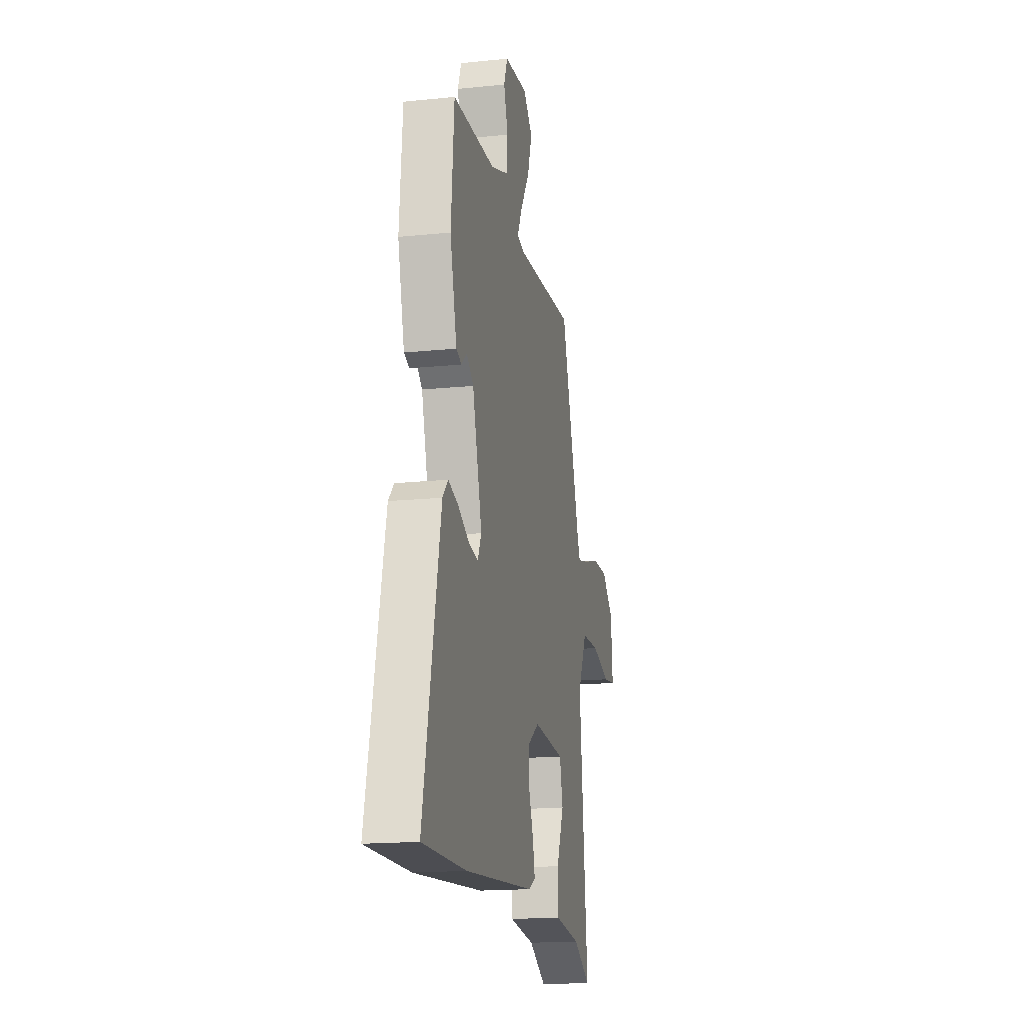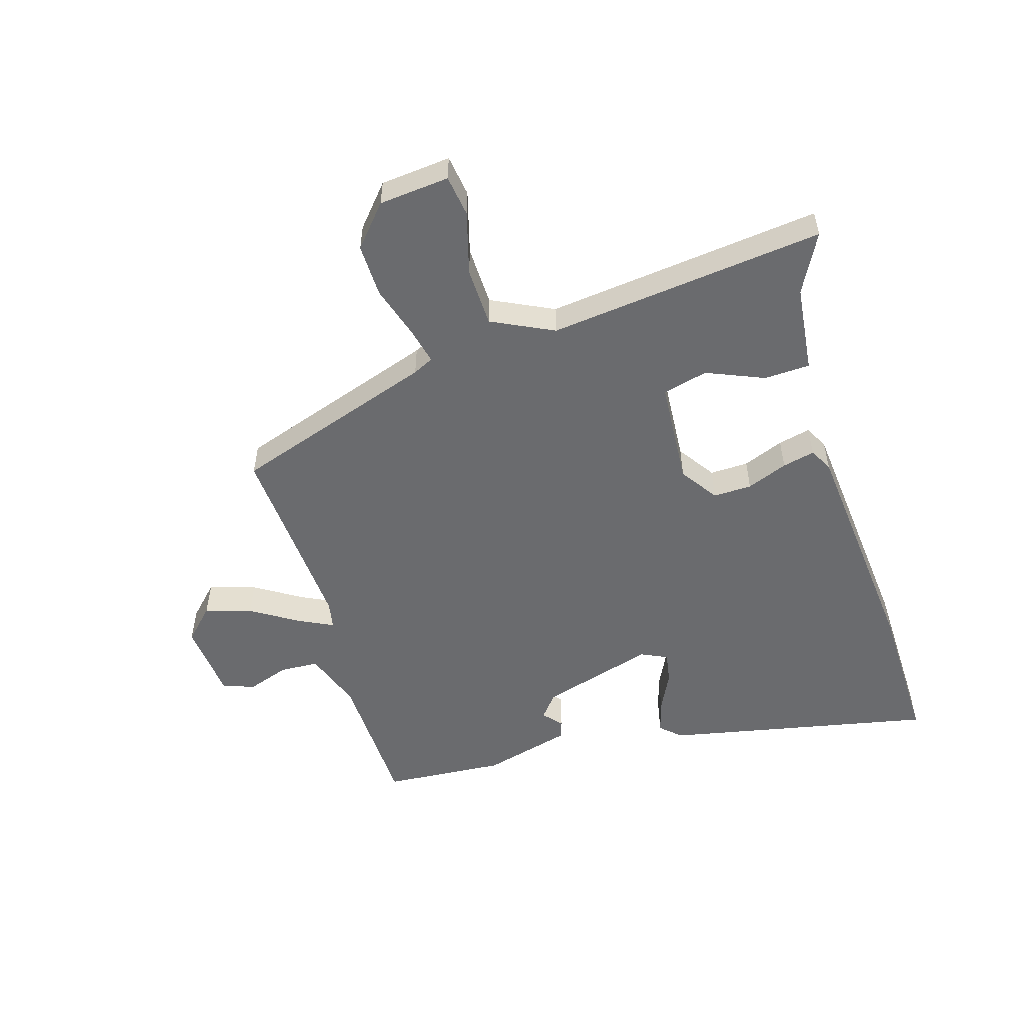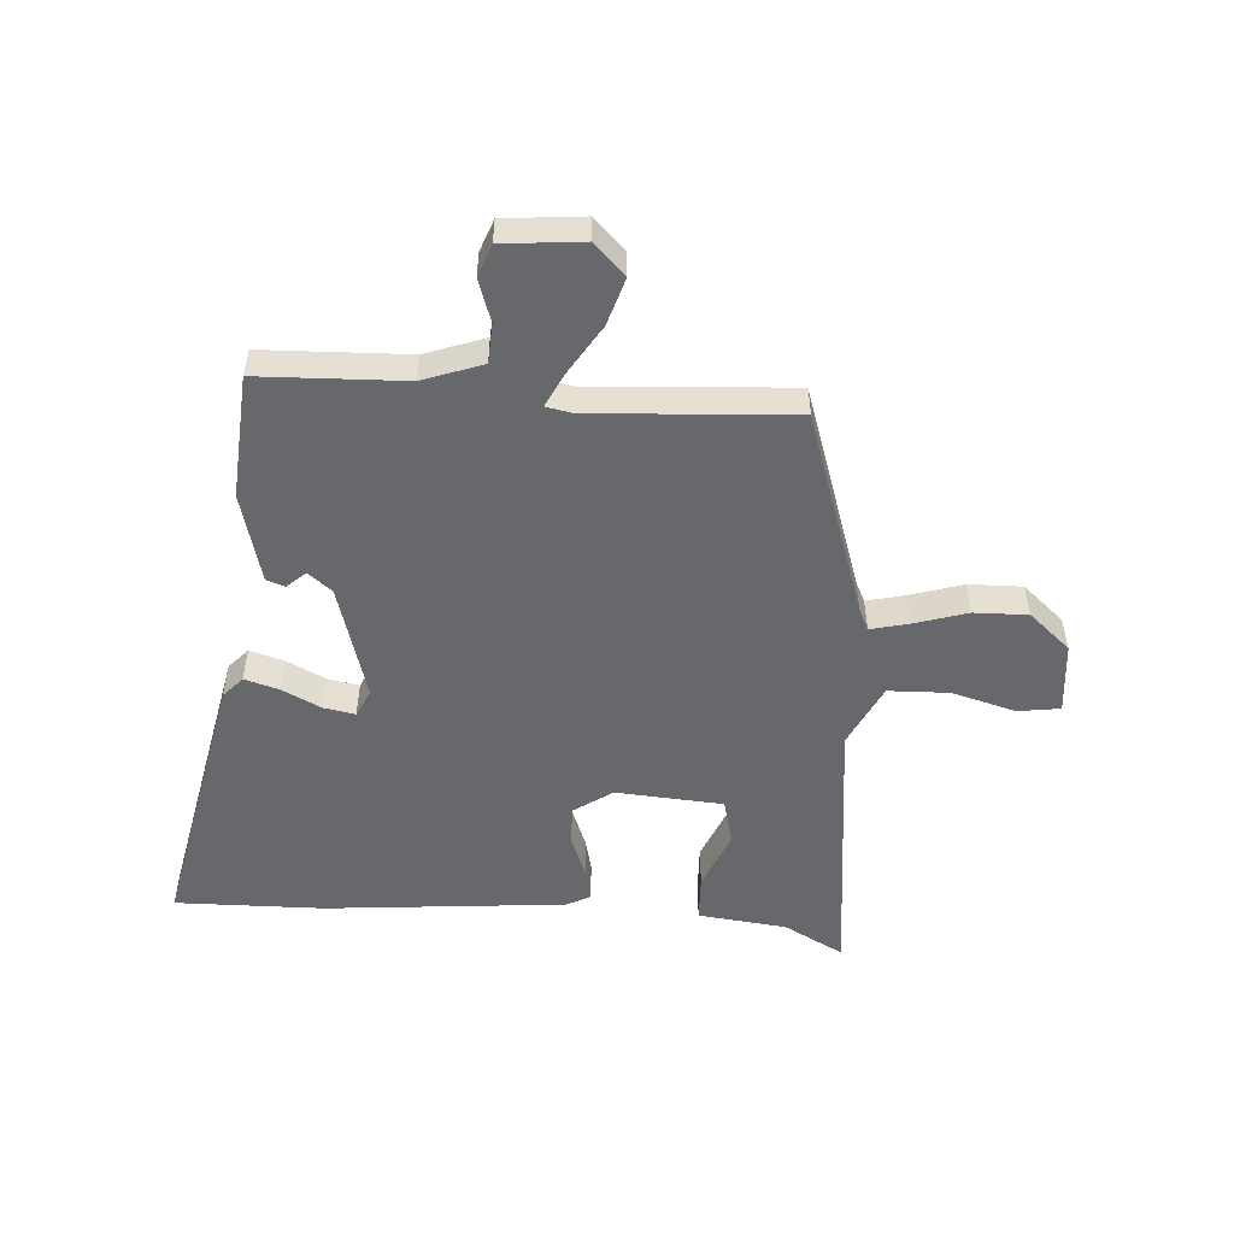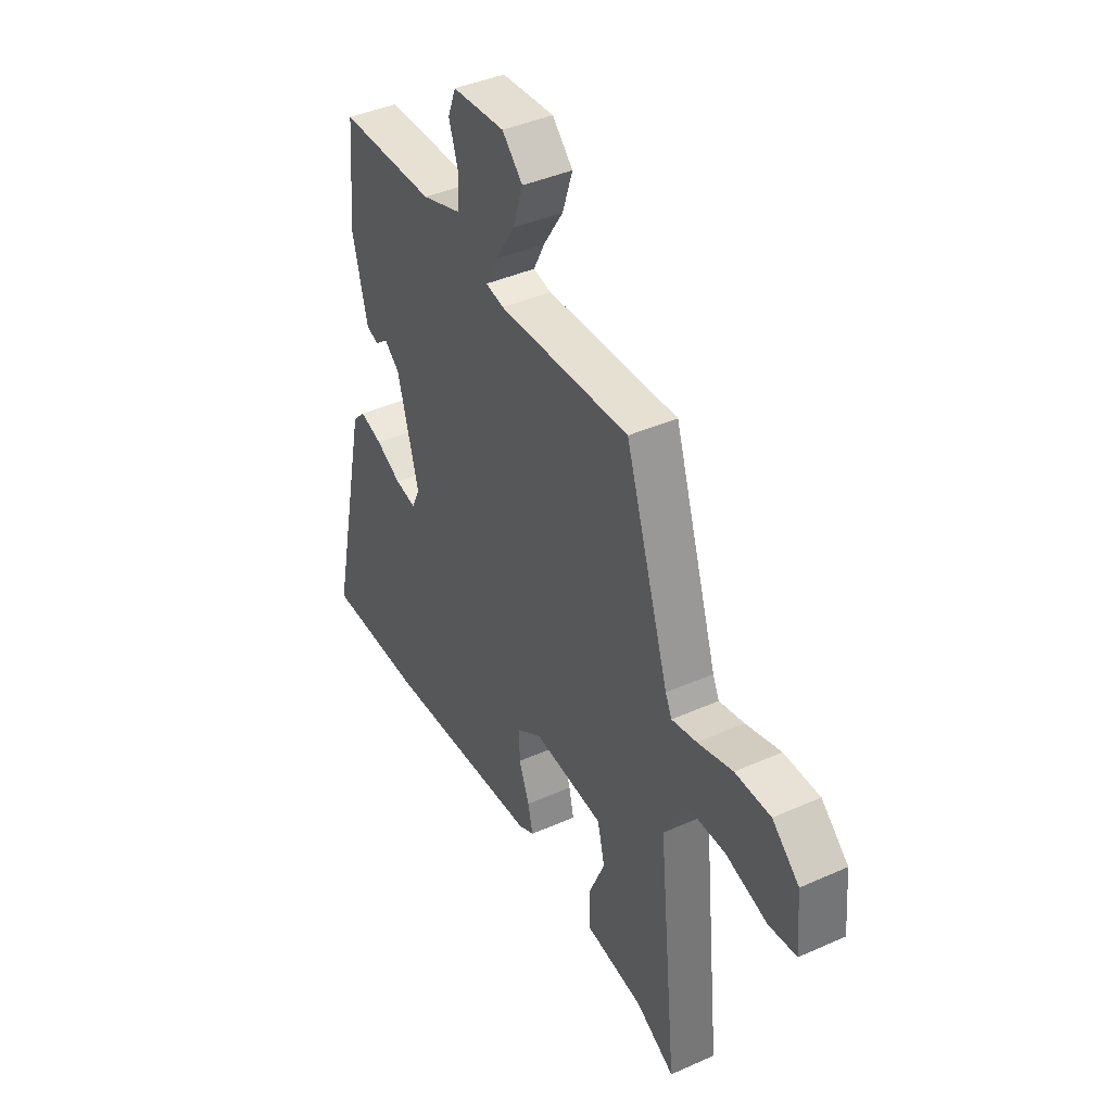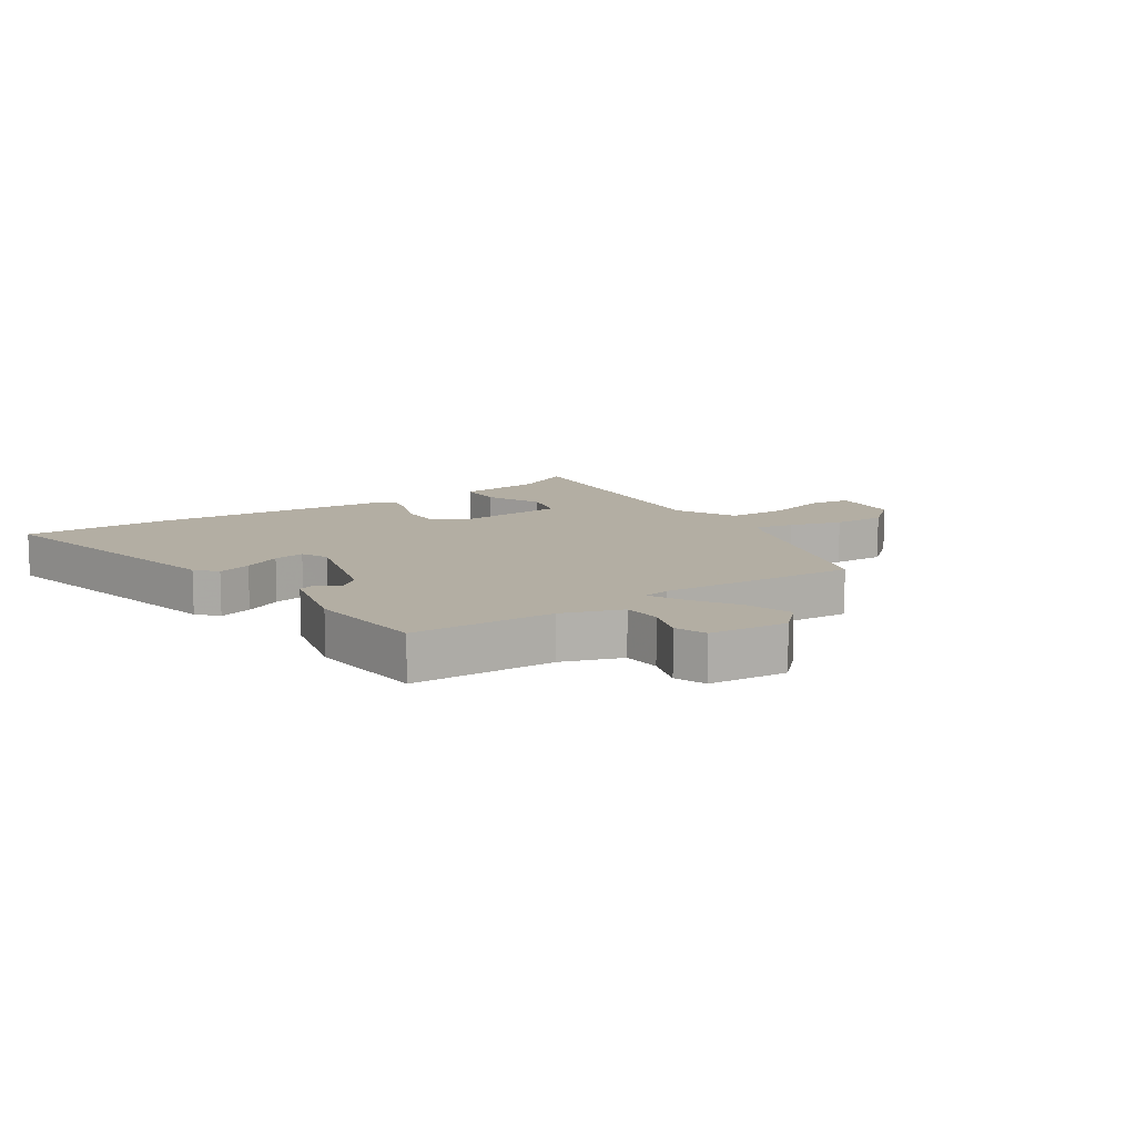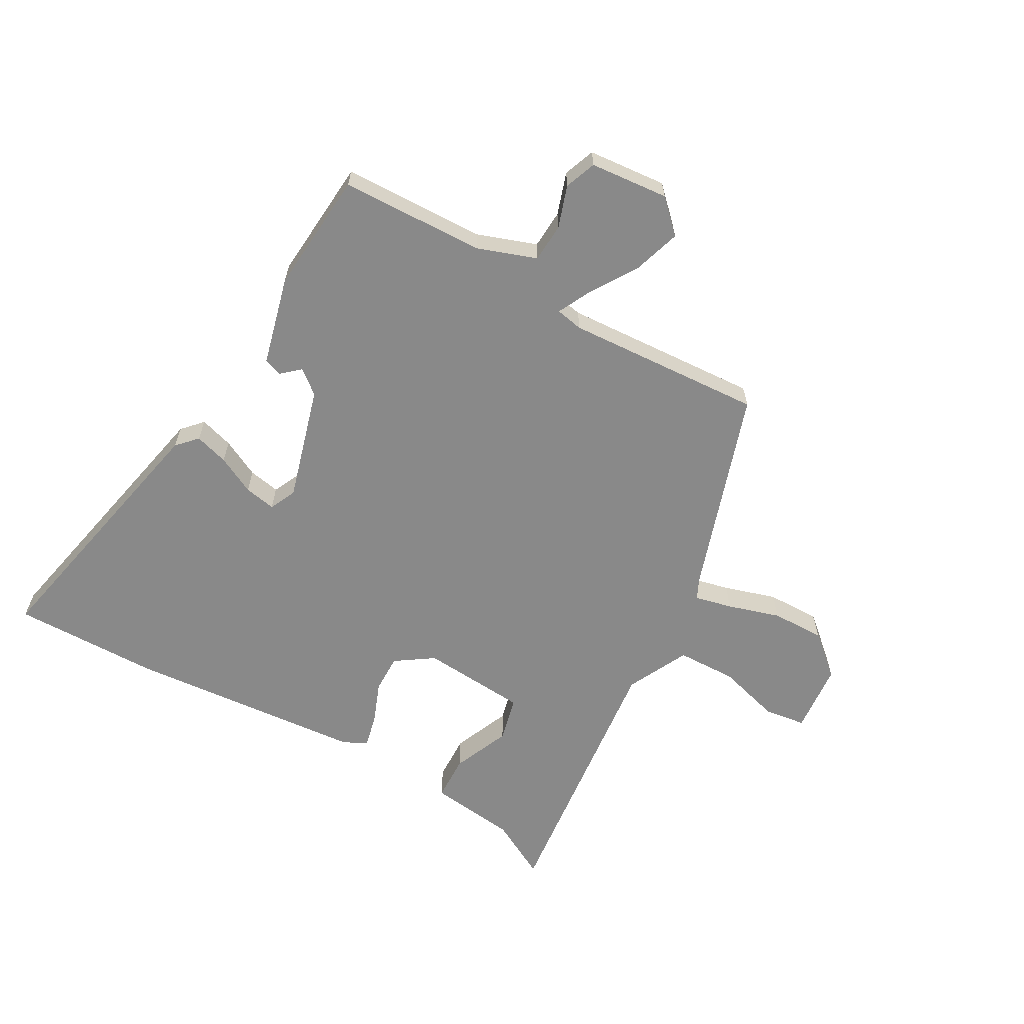
<metadata>
{"format":"obj","ext":"obj","renderer":"f3d","projection":"perspective","resolution":1024,"background":"white","views":[{"elev":-16.8,"azim":-78.2,"up":"+Z"},{"elev":-53.4,"azim":107.5,"up":"+Y"},{"elev":-52.4,"azim":-3.4,"up":"+Y"},{"elev":41.2,"azim":61.6,"up":"+Z"},{"elev":10.9,"azim":-33.9,"up":"+Y"},{"elev":-63.0,"azim":-29.1,"up":"+Y"}]}
</metadata>
<code>
v 0.342 0.07 0.499
v 0.451 0.07 0.161
v 0.467 0.07 0.127
v 0.529 0.07 0.141
v 0.616 0.07 0.167
v 0.704 0.07 0.168
v 0.771 0.07 0.109
v 0.781 0.07 -0.008
v 0.712 0.07 -0.017
v 0.608 0.07 0.013
v 0.509 0.07 0.011
v 0.458 0.07 -0.091
v 0.505 0.07 -0.55
v 0.408 0.07 -0.497
v 0.263 0.07 -0.479
v 0.261 0.07 -0.403
v 0.302 0.07 -0.308
v 0.284 0.07 -0.233
v 0.109 0.07 -0.219
v 0.046 0.07 -0.261
v 0.047 0.07 -0.325
v 0.073 0.07 -0.393
v 0.085 0.07 -0.447
v 0.046 0.07 -0.467
v -0.348 0.07 -0.499
v -0.591 0.07 -0.501
v -0.495 0.07 -0.057
v -0.464 0.07 -0.024
v -0.408 0.07 -0.041
v -0.345 0.07 -0.073
v -0.293 0.07 -0.083
v -0.272 0.07 -0.039
v -0.325 0.07 0.15
v -0.364 0.07 0.182
v -0.395 0.07 0.155
v -0.425 0.07 0.166
v -0.462 0.07 0.313
v -0.445 0.07 0.515
v -0.207 0.07 0.521
v -0.109 0.07 0.555
v -0.105 0.07 0.619
v -0.128 0.07 0.689
v -0.108 0.07 0.741
v 0.022 0.07 0.752
v 0.073 0.07 0.701
v 0.048 0.07 0.624
v -0.002 0.07 0.546
v -0.03 0.07 0.49
v 0.015 0.07 0.481
v 0.342 0 0.499
v 0.451 0 0.161
v 0.467 0 0.127
v 0.529 0 0.141
v 0.616 0 0.167
v 0.704 0 0.168
v 0.771 0 0.109
v 0.781 0 -0.008
v 0.712 0 -0.017
v 0.608 0 0.013
v 0.509 0 0.011
v 0.458 0 -0.091
v 0.505 0 -0.55
v 0.408 0 -0.497
v 0.263 0 -0.479
v 0.261 0 -0.403
v 0.302 0 -0.308
v 0.284 0 -0.233
v 0.109 0 -0.219
v 0.046 0 -0.261
v 0.047 0 -0.325
v 0.073 0 -0.393
v 0.085 0 -0.447
v 0.046 0 -0.467
v -0.348 0 -0.499
v -0.591 0 -0.501
v -0.495 0 -0.057
v -0.464 0 -0.024
v -0.408 0 -0.041
v -0.345 0 -0.073
v -0.293 0 -0.083
v -0.272 0 -0.039
v -0.325 0 0.15
v -0.364 0 0.182
v -0.395 0 0.155
v -0.425 0 0.166
v -0.462 0 0.313
v -0.445 0 0.515
v -0.207 0 0.521
v -0.109 0 0.555
v -0.105 0 0.619
v -0.128 0 0.689
v -0.108 0 0.741
v 0.022 0 0.752
v 0.073 0 0.701
v 0.048 0 0.624
v -0.002 0 0.546
v -0.03 0 0.49
v 0.015 0 0.481
f 44 45 46 47
f 44 47 48
f 41 42 43 44
f 40 41 44 48
f 39 40 48
f 38 39 48 49
f 34 35 36 37
f 33 34 37 38
f 27 28 29 30
f 27 30 31
f 26 27 31
f 25 26 31
f 24 25 31 32
f 21 22 23 24
f 20 21 24 32
f 14 15 16 17
f 12 13 14 17
f 11 12 17 18
f 7 8 9 10
f 7 10 11
f 4 5 6 7
f 3 4 7 11
f 2 3 11 18
f 49 1 2 18
f 33 38 49 18
f 19 20 32 33
f 18 19 33
f 96 95 94 93
f 97 96 93
f 93 92 91 90
f 97 93 90 89
f 97 89 88
f 98 97 88 87
f 86 85 84 83
f 87 86 83 82
f 79 78 77 76
f 80 79 76
f 80 76 75
f 80 75 74
f 81 80 74 73
f 73 72 71 70
f 81 73 70 69
f 66 65 64 63
f 66 63 62 61
f 67 66 61 60
f 59 58 57 56
f 60 59 56
f 56 55 54 53
f 60 56 53 52
f 67 60 52 51
f 67 51 50 98
f 67 98 87 82
f 82 81 69 68
f 82 68 67
f 1 50 51 2
f 2 51 52 3
f 3 52 53 4
f 4 53 54 5
f 5 54 55 6
f 6 55 56 7
f 7 56 57 8
f 8 57 58 9
f 9 58 59 10
f 10 59 60 11
f 11 60 61 12
f 12 61 62 13
f 13 62 63 14
f 14 63 64 15
f 15 64 65 16
f 16 65 66 17
f 17 66 67 18
f 18 67 68 19
f 19 68 69 20
f 20 69 70 21
f 21 70 71 22
f 22 71 72 23
f 23 72 73 24
f 24 73 74 25
f 25 74 75 26
f 26 75 76 27
f 27 76 77 28
f 28 77 78 29
f 29 78 79 30
f 30 79 80 31
f 31 80 81 32
f 32 81 82 33
f 33 82 83 34
f 34 83 84 35
f 35 84 85 36
f 36 85 86 37
f 37 86 87 38
f 38 87 88 39
f 39 88 89 40
f 40 89 90 41
f 41 90 91 42
f 42 91 92 43
f 43 92 93 44
f 44 93 94 45
f 45 94 95 46
f 46 95 96 47
f 47 96 97 48
f 48 97 98 49
f 49 98 50 1

</code>
